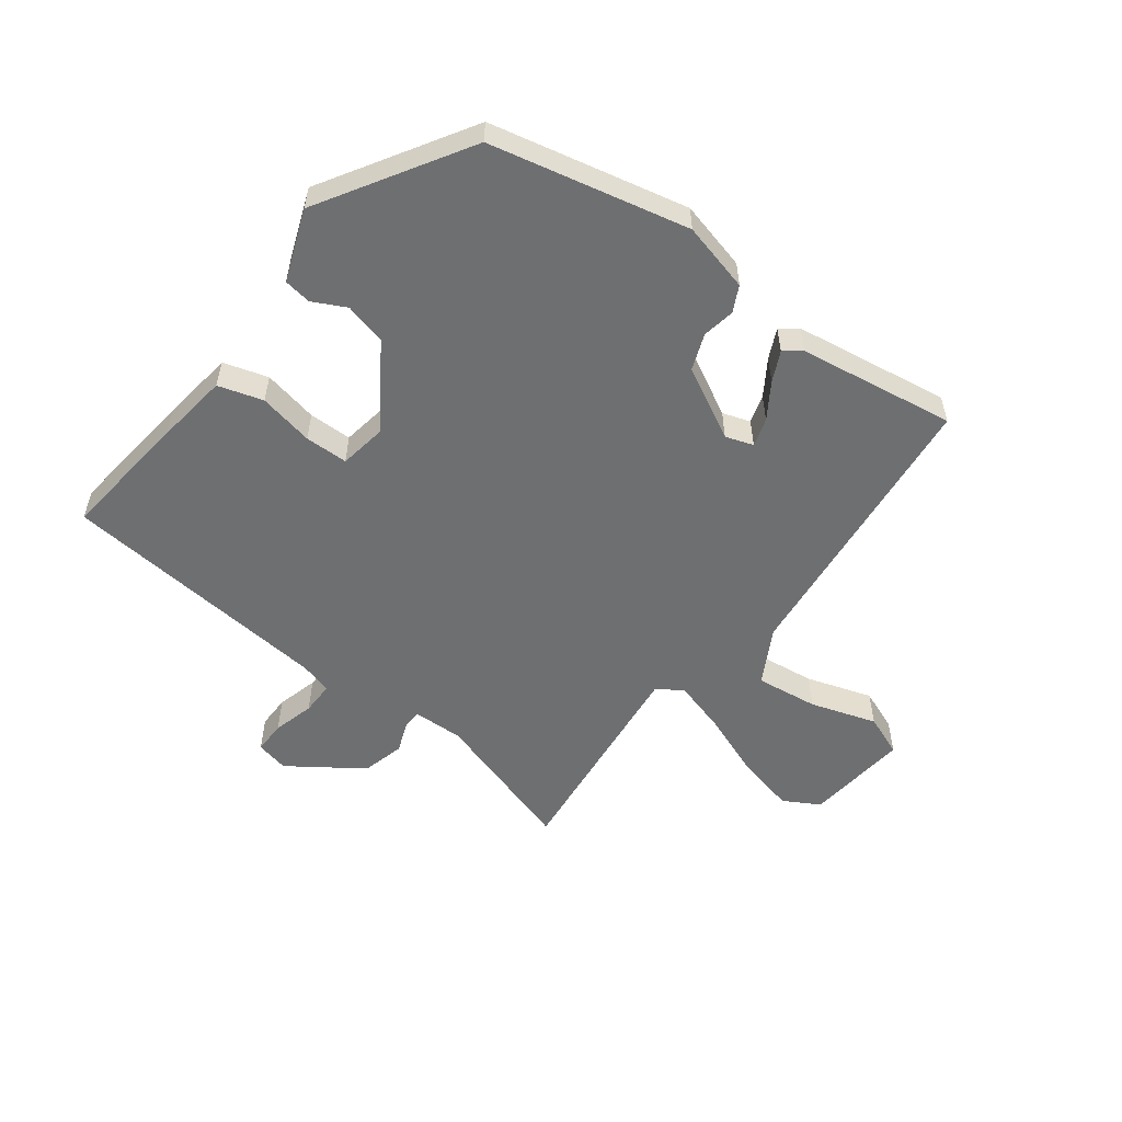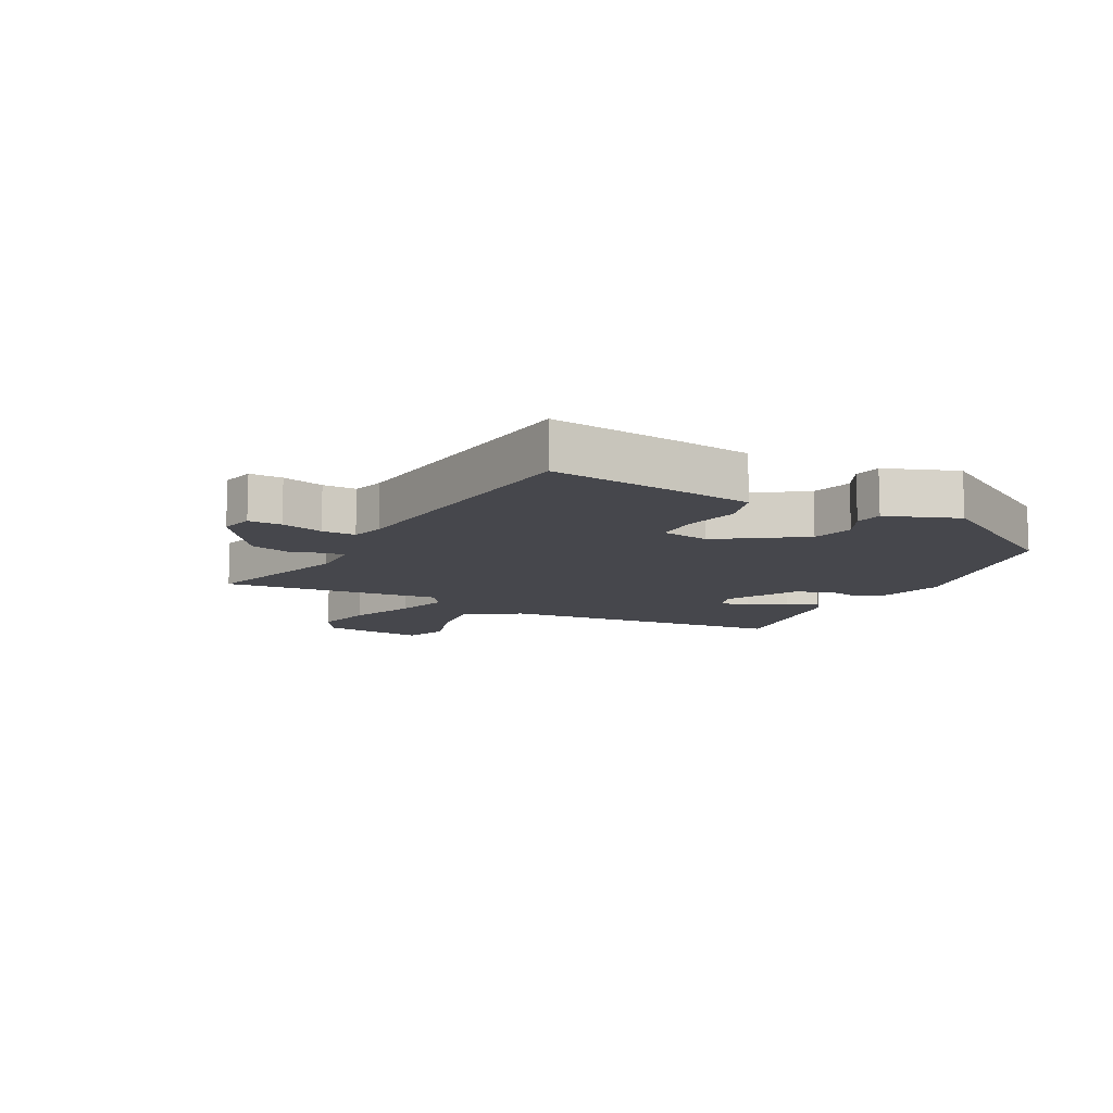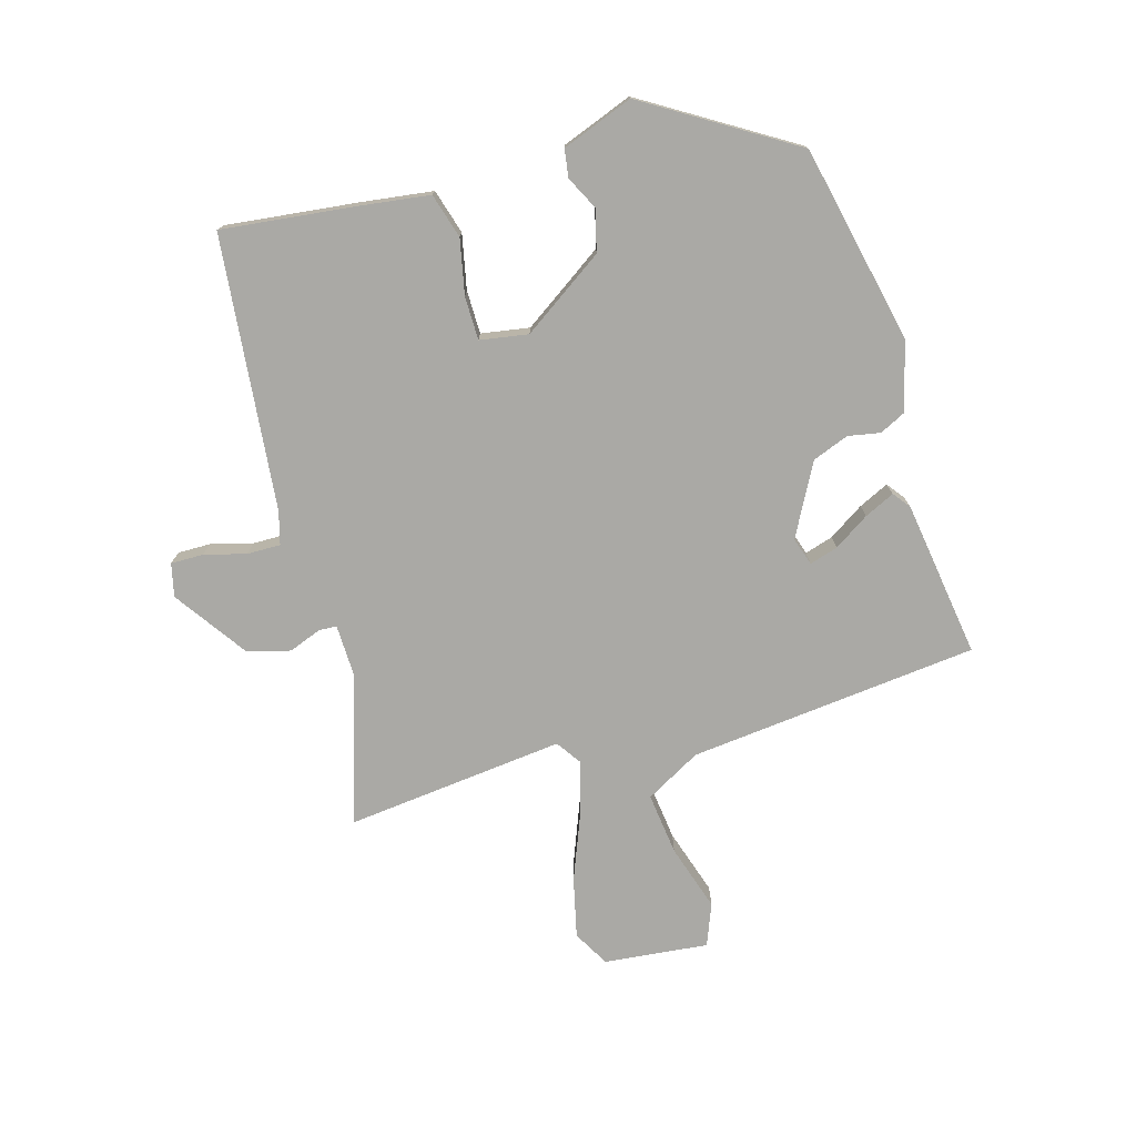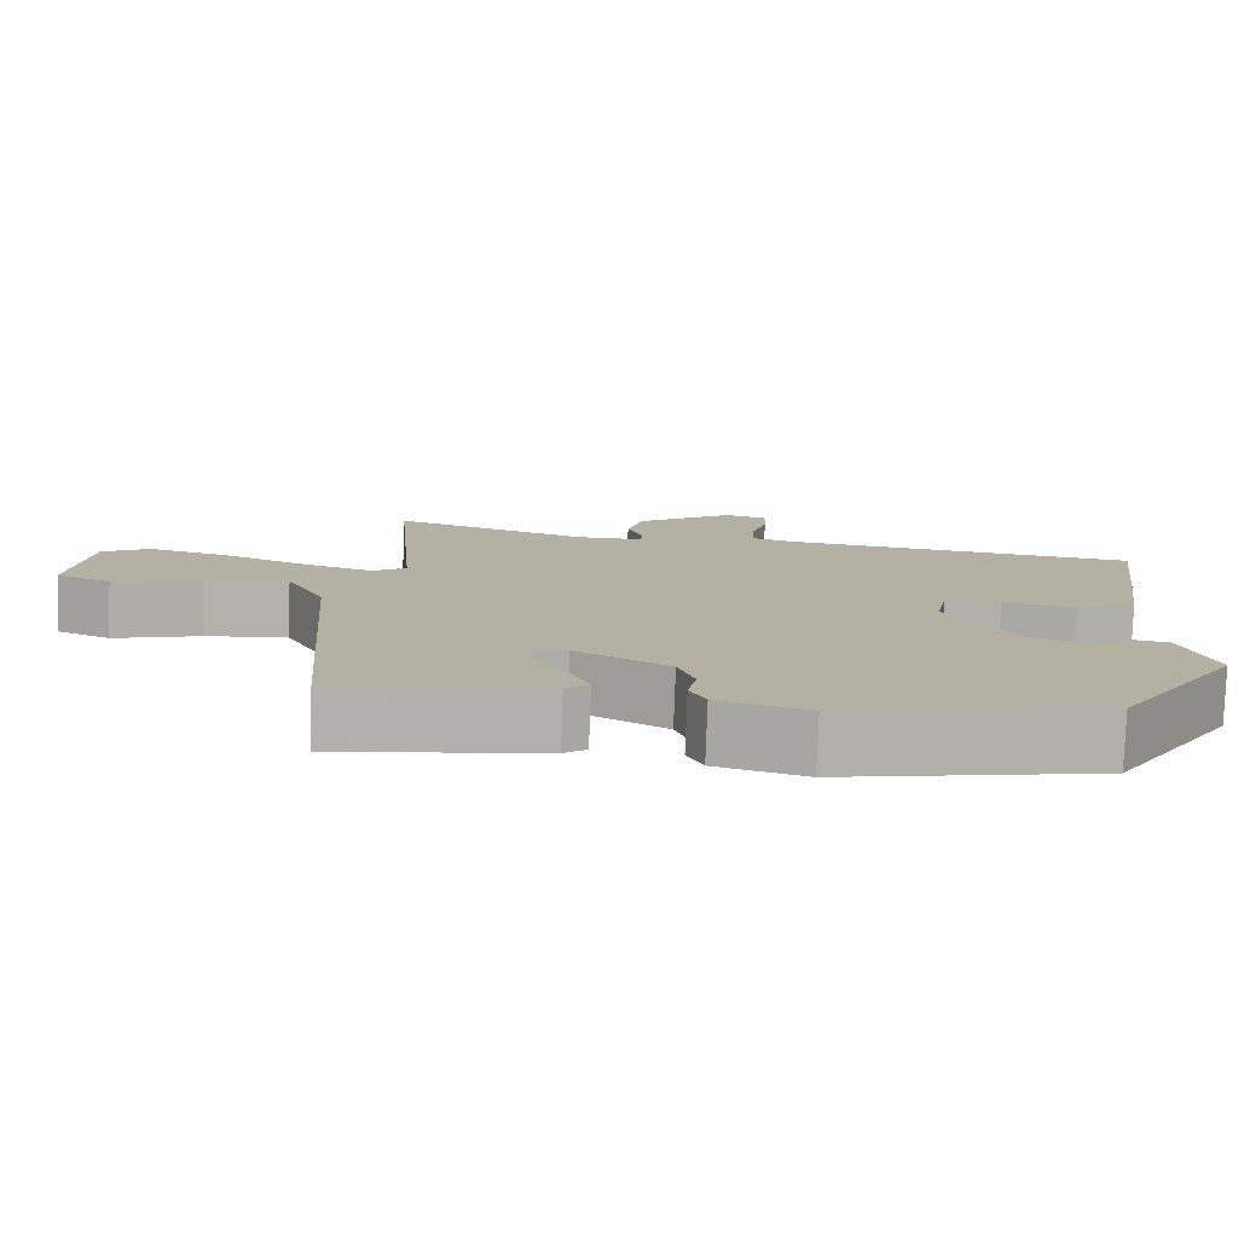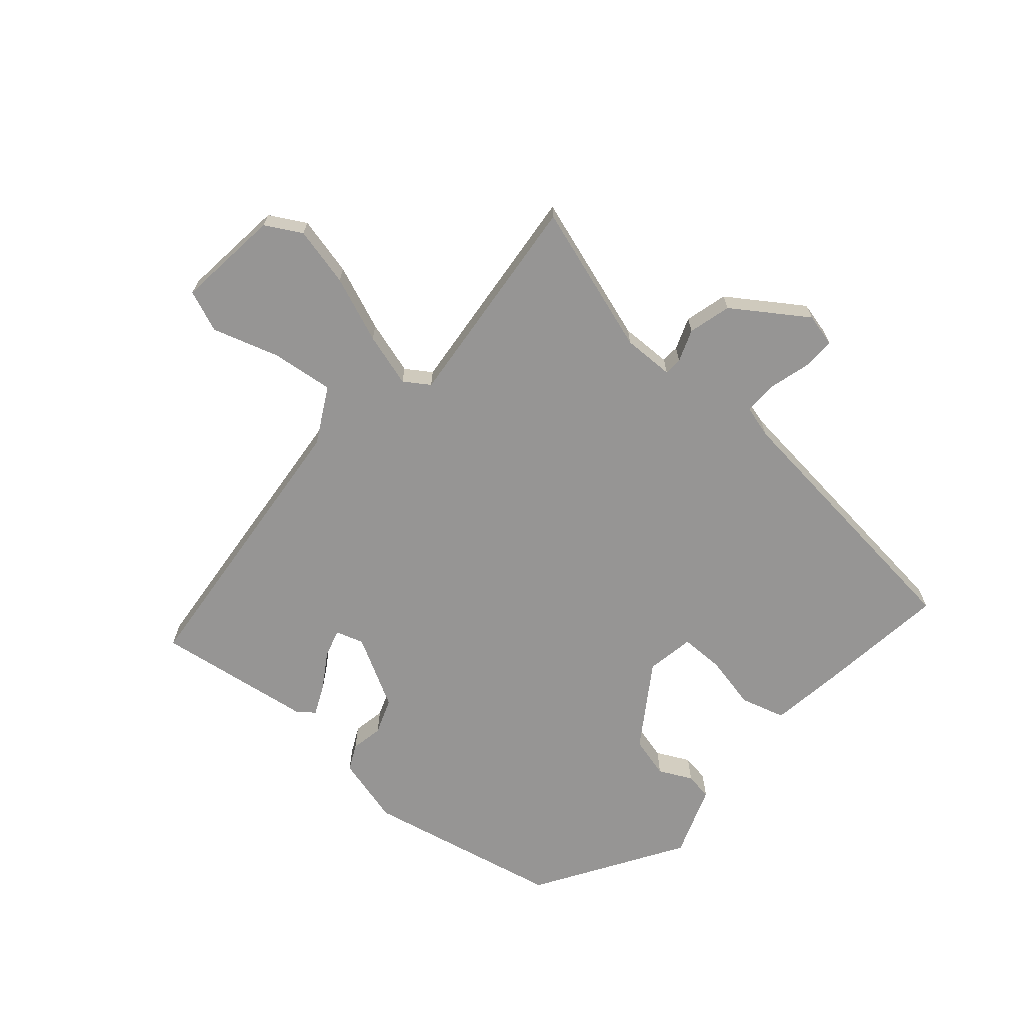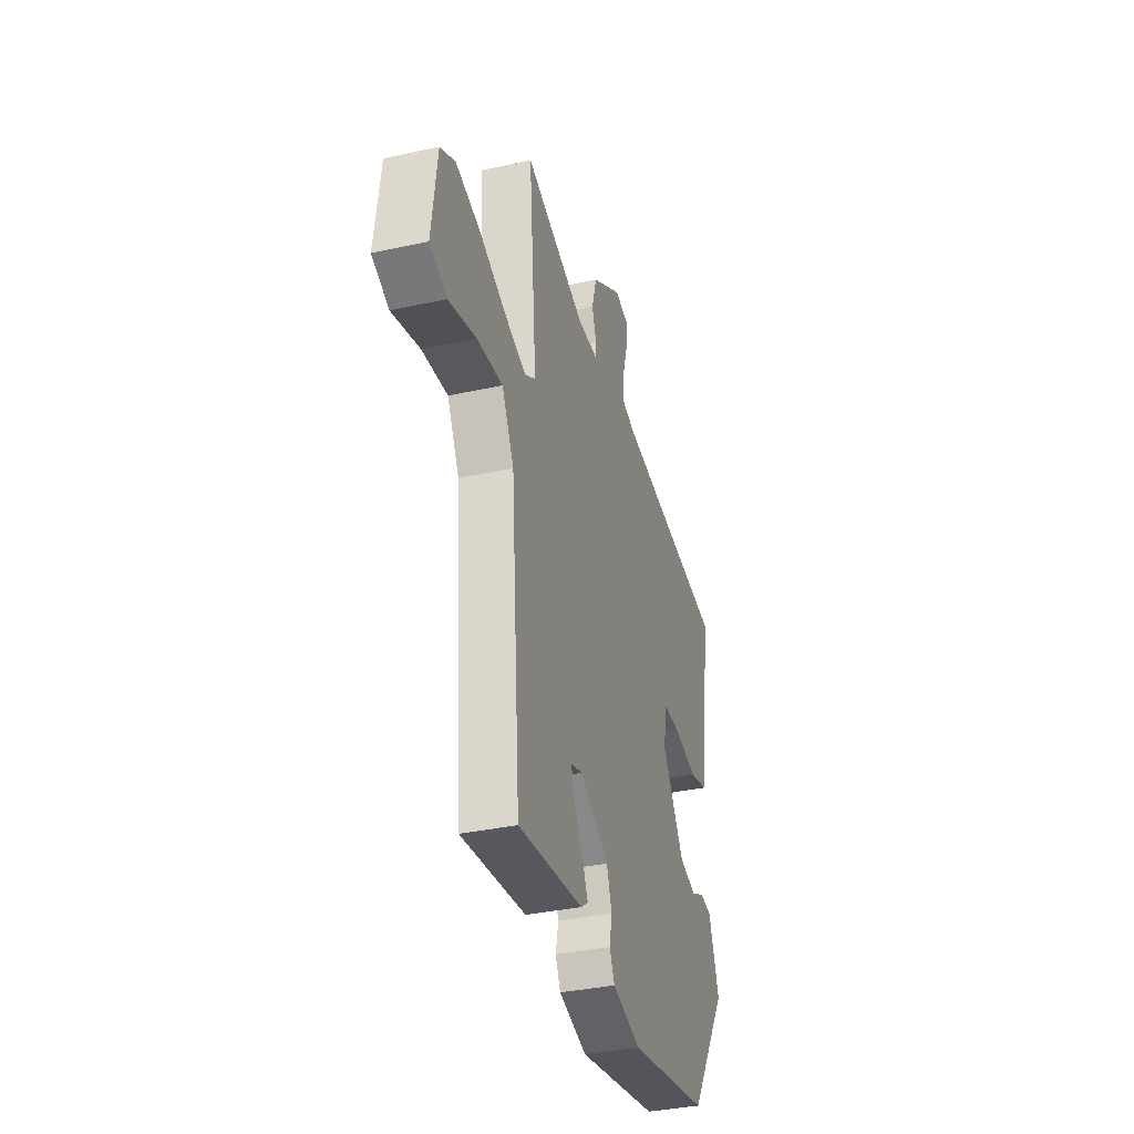
<metadata>
{"format":"obj","ext":"obj","renderer":"f3d","projection":"perspective","resolution":1024,"background":"white","views":[{"elev":-54.6,"azim":144.5,"up":"+Y"},{"elev":-10.9,"azim":63.6,"up":"+Y"},{"elev":-75.4,"azim":107.5,"up":"+Y"},{"elev":-78.7,"azim":-2.1,"up":"+Z"},{"elev":-67.6,"azim":-39.9,"up":"+Y"},{"elev":-35.9,"azim":-73.9,"up":"+Z"}]}
</metadata>
<code>
v -0.48 0.07 0.557
v -0.236 0.07 0.474
v -0.152 0.07 0.474
v -0.15 0.07 0.504
v -0.169 0.07 0.557
v -0.149 0.07 0.627
v -0.027 0.07 0.707
v 0.027 0.07 0.693
v 0.025 0.07 0.639
v 0.005 0.07 0.571
v 0.003 0.07 0.516
v 0.056 0.07 0.5
v 0.505 0.07 0.443
v 0.475 0.07 0.229
v 0.456 0.07 0.109
v 0.382 0.07 0.089
v 0.292 0.07 0.11
v 0.221 0.07 0.111
v 0.206 0.07 0.032
v 0.294 0.07 -0.105
v 0.362 0.07 -0.124
v 0.417 0.07 -0.098
v 0.462 0.07 -0.106
v 0.503 0.07 -0.224
v 0.349 0.07 -0.462
v 0.023 0.07 -0.525
v -0.09 0.07 -0.493
v -0.11 0.07 -0.45
v -0.099 0.07 -0.397
v -0.12 0.07 -0.337
v -0.236 0.07 -0.271
v -0.282 0.07 -0.285
v -0.269 0.07 -0.332
v -0.233 0.07 -0.391
v -0.211 0.07 -0.441
v -0.24 0.07 -0.462
v -0.499 0.07 -0.494
v -0.537 0.07 -0.016
v -0.585 0.07 0.076
v -0.688 0.07 0.066
v -0.798 0.07 0.034
v -0.866 0.07 0.063
v -0.844 0.07 0.234
v -0.784 0.07 0.266
v -0.687 0.07 0.241
v -0.58 0.07 0.196
v -0.492 0.07 0.168
v -0.45 0.07 0.195
v -0.48 0 0.557
v -0.236 0 0.474
v -0.152 0 0.474
v -0.15 0 0.504
v -0.169 0 0.557
v -0.149 0 0.627
v -0.027 0 0.707
v 0.027 0 0.693
v 0.025 0 0.639
v 0.005 0 0.571
v 0.003 0 0.516
v 0.056 0 0.5
v 0.505 0 0.443
v 0.475 0 0.229
v 0.456 0 0.109
v 0.382 0 0.089
v 0.292 0 0.11
v 0.221 0 0.111
v 0.206 0 0.032
v 0.294 0 -0.105
v 0.362 0 -0.124
v 0.417 0 -0.098
v 0.462 0 -0.106
v 0.503 0 -0.224
v 0.349 0 -0.462
v 0.023 0 -0.525
v -0.09 0 -0.493
v -0.11 0 -0.45
v -0.099 0 -0.397
v -0.12 0 -0.337
v -0.236 0 -0.271
v -0.282 0 -0.285
v -0.269 0 -0.332
v -0.233 0 -0.391
v -0.211 0 -0.441
v -0.24 0 -0.462
v -0.499 0 -0.494
v -0.537 0 -0.016
v -0.585 0 0.076
v -0.688 0 0.066
v -0.798 0 0.034
v -0.866 0 0.063
v -0.844 0 0.234
v -0.784 0 0.266
v -0.687 0 0.241
v -0.58 0 0.196
v -0.492 0 0.168
v -0.45 0 0.195
f 44 45 46
f 43 44 46
f 42 43 46
f 41 42 46
f 40 41 46
f 39 40 46 47
f 38 39 47 48
f 36 37 38
f 35 36 38
f 34 35 38
f 33 34 38
f 32 33 38 48
f 27 28 29
f 26 27 29
f 25 26 29
f 24 25 29
f 23 24 29
f 22 23 29
f 21 22 29
f 20 21 29 30
f 19 20 30 31
f 15 16 17
f 14 15 17
f 13 14 17
f 12 13 17
f 11 12 17 18
f 8 9 10
f 7 8 10
f 6 7 10
f 5 6 10
f 4 5 10
f 3 4 10 11
f 48 1 2
f 32 48 2
f 31 32 2
f 19 31 2
f 18 19 2
f 18 2 3
f 3 11 18
f 94 93 92
f 94 92 91
f 94 91 90
f 94 90 89
f 94 89 88
f 95 94 88 87
f 96 95 87 86
f 86 85 84
f 86 84 83
f 86 83 82
f 86 82 81
f 96 86 81 80
f 77 76 75
f 77 75 74
f 77 74 73
f 77 73 72
f 77 72 71
f 77 71 70
f 77 70 69
f 78 77 69 68
f 79 78 68 67
f 65 64 63
f 65 63 62
f 65 62 61
f 65 61 60
f 66 65 60 59
f 58 57 56
f 58 56 55
f 58 55 54
f 58 54 53
f 58 53 52
f 59 58 52 51
f 50 49 96
f 50 96 80
f 50 80 79
f 50 79 67
f 50 67 66
f 51 50 66
f 66 59 51
f 1 49 50 2
f 2 50 51 3
f 3 51 52 4
f 4 52 53 5
f 5 53 54 6
f 6 54 55 7
f 7 55 56 8
f 8 56 57 9
f 9 57 58 10
f 10 58 59 11
f 11 59 60 12
f 12 60 61 13
f 13 61 62 14
f 14 62 63 15
f 15 63 64 16
f 16 64 65 17
f 17 65 66 18
f 18 66 67 19
f 19 67 68 20
f 20 68 69 21
f 21 69 70 22
f 22 70 71 23
f 23 71 72 24
f 24 72 73 25
f 25 73 74 26
f 26 74 75 27
f 27 75 76 28
f 28 76 77 29
f 29 77 78 30
f 30 78 79 31
f 31 79 80 32
f 32 80 81 33
f 33 81 82 34
f 34 82 83 35
f 35 83 84 36
f 36 84 85 37
f 37 85 86 38
f 38 86 87 39
f 39 87 88 40
f 40 88 89 41
f 41 89 90 42
f 42 90 91 43
f 43 91 92 44
f 44 92 93 45
f 45 93 94 46
f 46 94 95 47
f 47 95 96 48
f 48 96 49 1

</code>
